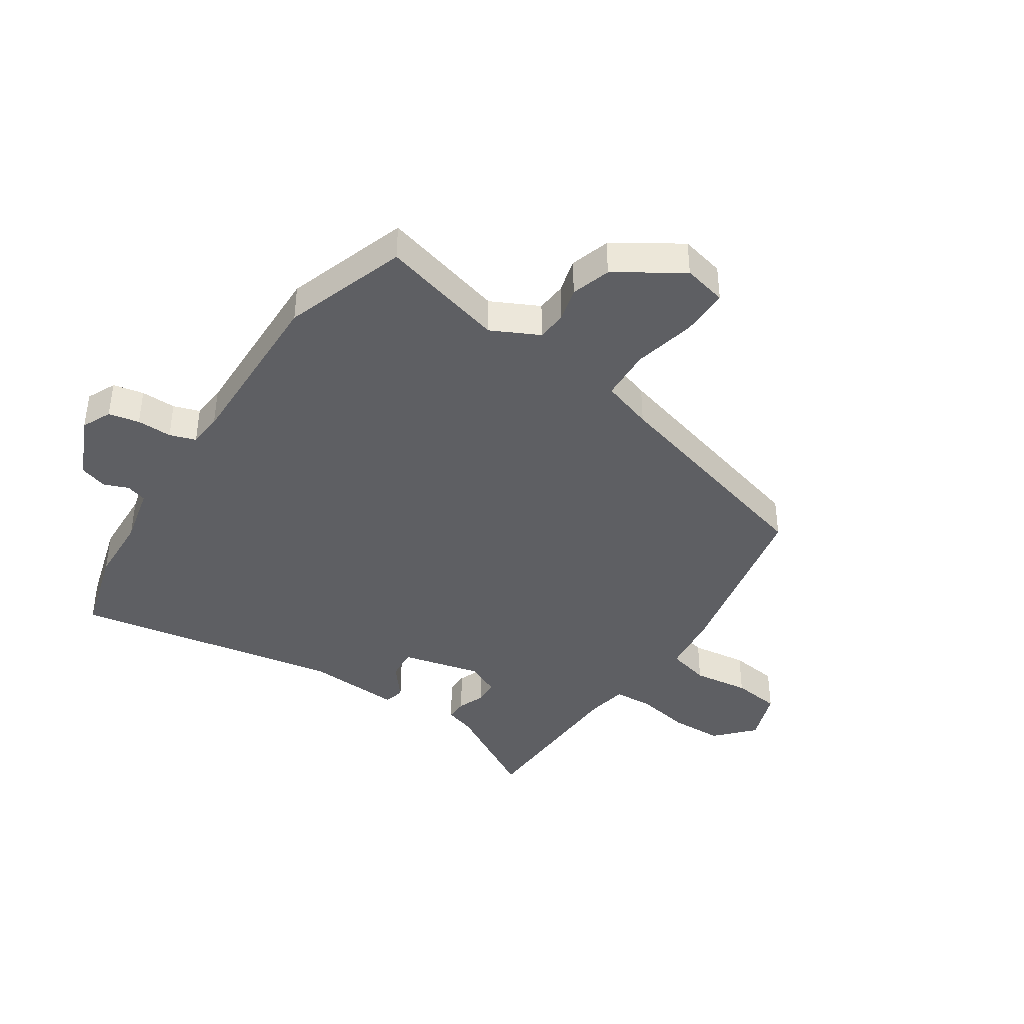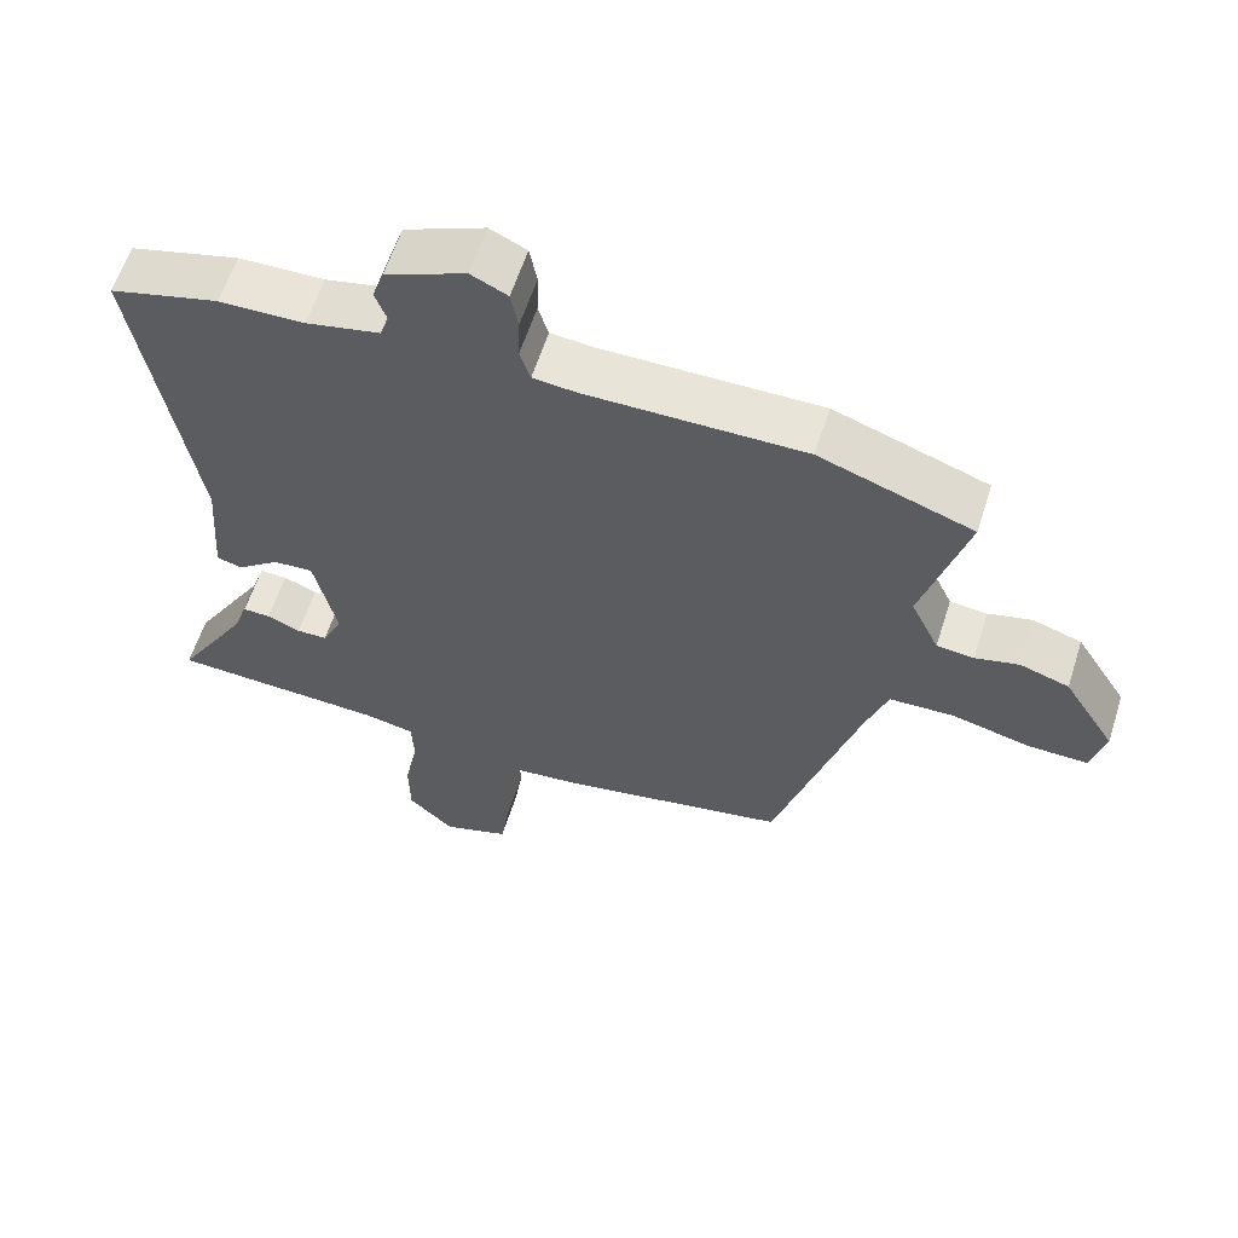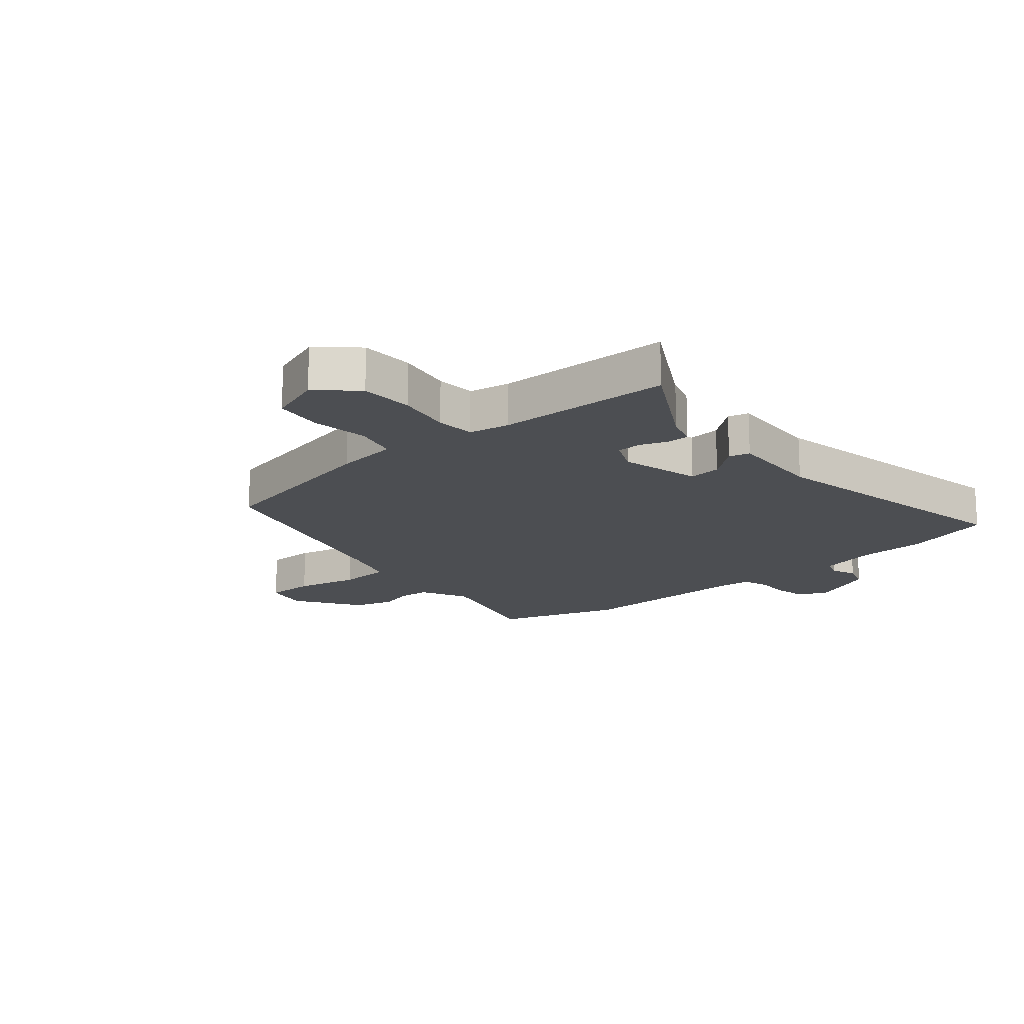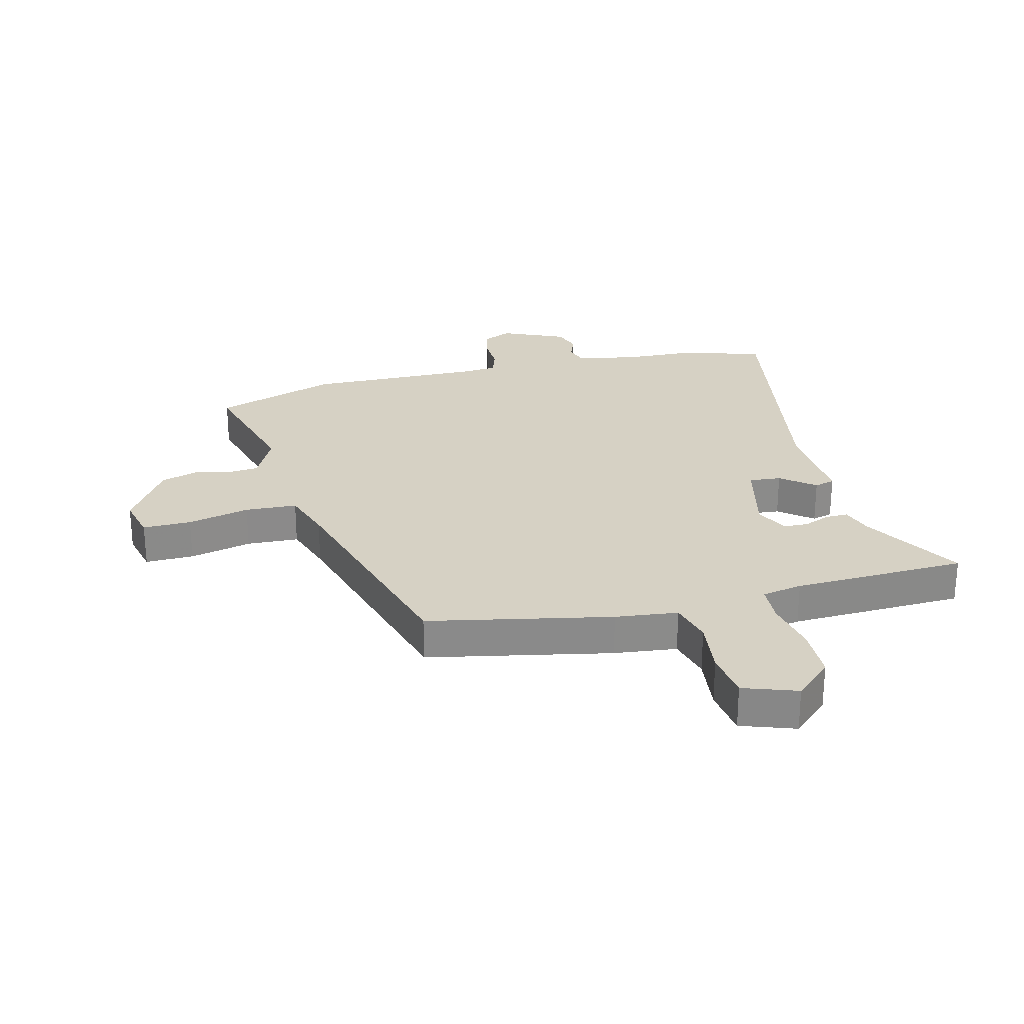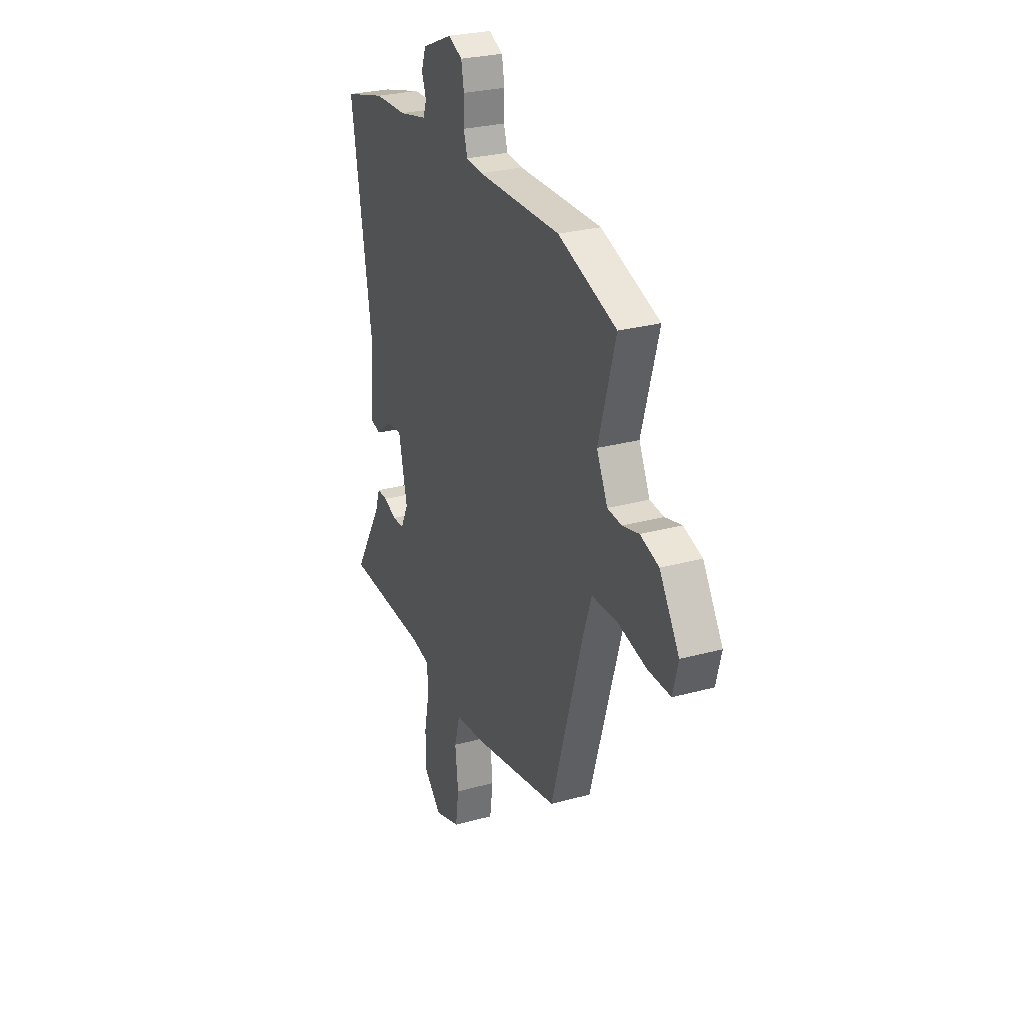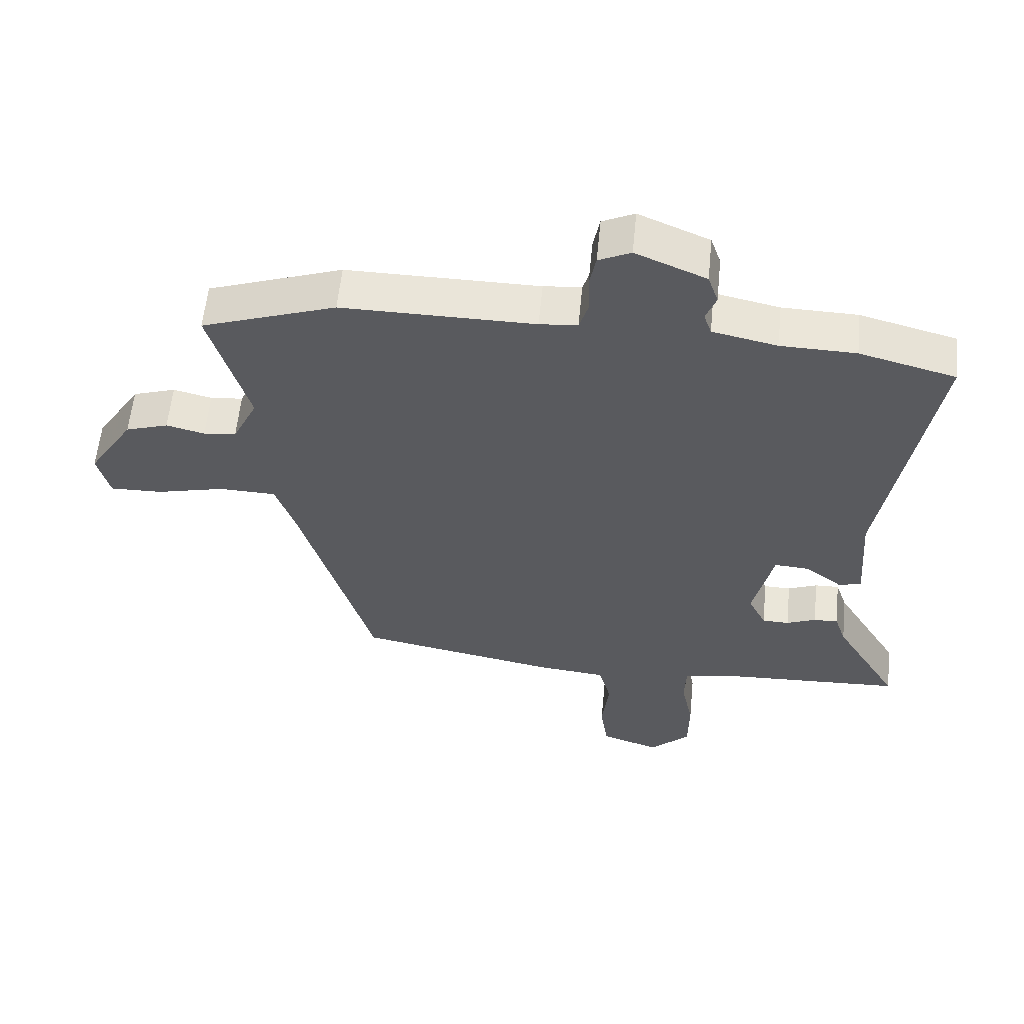
<metadata>
{"format":"obj","ext":"obj","renderer":"f3d","projection":"perspective","resolution":1024,"background":"white","views":[{"elev":-40.6,"azim":57.4,"up":"+Y"},{"elev":60.3,"azim":17.7,"up":"+Z"},{"elev":-16.5,"azim":-138.3,"up":"+Y"},{"elev":26.7,"azim":166.6,"up":"+Y"},{"elev":27.3,"azim":67.0,"up":"+Z"},{"elev":58.5,"azim":-174.4,"up":"+Z"}]}
</metadata>
<code>
v -0.568 0.07 -0.495
v -0.466 0.07 -0.325
v -0.448 0.07 -0.272
v -0.41 0.07 -0.273
v -0.364 0.07 -0.292
v -0.322 0.07 -0.291
v -0.294 0.07 -0.234
v -0.325 0.07 -0.096
v -0.38 0.07 -0.1
v -0.438 0.07 -0.145
v -0.473 0.07 -0.135
v -0.461 0.07 0.028
v -0.537 0.07 0.49
v -0.387 0.07 0.53
v -0.27 0.07 0.533
v -0.169 0.07 0.555
v -0.157 0.07 0.59
v -0.173 0.07 0.633
v -0.157 0.07 0.68
v -0.047 0.07 0.727
v 0.003 0.07 0.703
v 0.013 0.07 0.65
v 0.011 0.07 0.59
v 0.025 0.07 0.545
v 0.084 0.07 0.539
v 0.384 0.07 0.541
v 0.594 0.07 0.467
v 0.533 0.07 0.254
v 0.572 0.07 0.172
v 0.623 0.07 0.167
v 0.683 0.07 0.182
v 0.75 0.07 0.16
v 0.821 0.07 0.047
v 0.802 0.07 -0.028
v 0.719 0.07 -0.026
v 0.613 0.07 0
v 0.524 0.07 -0.003
v 0.494 0.07 -0.09
v 0.379 0.07 -0.479
v 0.066 0.07 -0.539
v -0.041 0.07 -0.55
v -0.061 0.07 -0.623
v -0.05 0.07 -0.72
v -0.062 0.07 -0.803
v -0.154 0.07 -0.834
v -0.217 0.07 -0.774
v -0.218 0.07 -0.683
v -0.199 0.07 -0.59
v -0.202 0.07 -0.523
v -0.271 0.07 -0.509
v -0.568 0 -0.495
v -0.466 0 -0.325
v -0.448 0 -0.272
v -0.41 0 -0.273
v -0.364 0 -0.292
v -0.322 0 -0.291
v -0.294 0 -0.234
v -0.325 0 -0.096
v -0.38 0 -0.1
v -0.438 0 -0.145
v -0.473 0 -0.135
v -0.461 0 0.028
v -0.537 0 0.49
v -0.387 0 0.53
v -0.27 0 0.533
v -0.169 0 0.555
v -0.157 0 0.59
v -0.173 0 0.633
v -0.157 0 0.68
v -0.047 0 0.727
v 0.003 0 0.703
v 0.013 0 0.65
v 0.011 0 0.59
v 0.025 0 0.545
v 0.084 0 0.539
v 0.384 0 0.541
v 0.594 0 0.467
v 0.533 0 0.254
v 0.572 0 0.172
v 0.623 0 0.167
v 0.683 0 0.182
v 0.75 0 0.16
v 0.821 0 0.047
v 0.802 0 -0.028
v 0.719 0 -0.026
v 0.613 0 0
v 0.524 0 -0.003
v 0.494 0 -0.09
v 0.379 0 -0.479
v 0.066 0 -0.539
v -0.041 0 -0.55
v -0.061 0 -0.623
v -0.05 0 -0.72
v -0.062 0 -0.803
v -0.154 0 -0.834
v -0.217 0 -0.774
v -0.218 0 -0.683
v -0.199 0 -0.59
v -0.202 0 -0.523
v -0.271 0 -0.509
f 46 47 48
f 45 46 48
f 44 45 48
f 43 44 48
f 42 43 48
f 41 42 48 49
f 41 49 50
f 40 41 50
f 39 40 50
f 38 39 50
f 34 35 36
f 33 34 36
f 32 33 36
f 31 32 36
f 30 31 36
f 29 30 36 37
f 38 50 1
f 37 38 1
f 29 37 1
f 28 29 1
f 21 22 23
f 20 21 23
f 19 20 23
f 18 19 23
f 17 18 23
f 16 17 23 24
f 15 16 24 25
f 26 27 28
f 25 26 28
f 15 25 28
f 14 15 28
f 13 14 28
f 12 13 28
f 2 3 4 5
f 2 5 6
f 1 2 6
f 28 1 6
f 9 10 11 12
f 8 9 12 28
f 7 8 28
f 6 7 28
f 98 97 96
f 98 96 95
f 98 95 94
f 98 94 93
f 98 93 92
f 99 98 92 91
f 100 99 91
f 100 91 90
f 100 90 89
f 100 89 88
f 86 85 84
f 86 84 83
f 86 83 82
f 86 82 81
f 86 81 80
f 87 86 80 79
f 51 100 88
f 51 88 87
f 51 87 79
f 51 79 78
f 73 72 71
f 73 71 70
f 73 70 69
f 73 69 68
f 73 68 67
f 74 73 67 66
f 75 74 66 65
f 78 77 76
f 78 76 75
f 78 75 65
f 78 65 64
f 78 64 63
f 78 63 62
f 55 54 53 52
f 56 55 52
f 56 52 51
f 56 51 78
f 62 61 60 59
f 78 62 59 58
f 78 58 57
f 78 57 56
f 1 51 52 2
f 2 52 53 3
f 3 53 54 4
f 4 54 55 5
f 5 55 56 6
f 6 56 57 7
f 7 57 58 8
f 8 58 59 9
f 9 59 60 10
f 10 60 61 11
f 11 61 62 12
f 12 62 63 13
f 13 63 64 14
f 14 64 65 15
f 15 65 66 16
f 16 66 67 17
f 17 67 68 18
f 18 68 69 19
f 19 69 70 20
f 20 70 71 21
f 21 71 72 22
f 22 72 73 23
f 23 73 74 24
f 24 74 75 25
f 25 75 76 26
f 26 76 77 27
f 27 77 78 28
f 28 78 79 29
f 29 79 80 30
f 30 80 81 31
f 31 81 82 32
f 32 82 83 33
f 33 83 84 34
f 34 84 85 35
f 35 85 86 36
f 36 86 87 37
f 37 87 88 38
f 38 88 89 39
f 39 89 90 40
f 40 90 91 41
f 41 91 92 42
f 42 92 93 43
f 43 93 94 44
f 44 94 95 45
f 45 95 96 46
f 46 96 97 47
f 47 97 98 48
f 48 98 99 49
f 49 99 100 50
f 50 100 51 1

</code>
